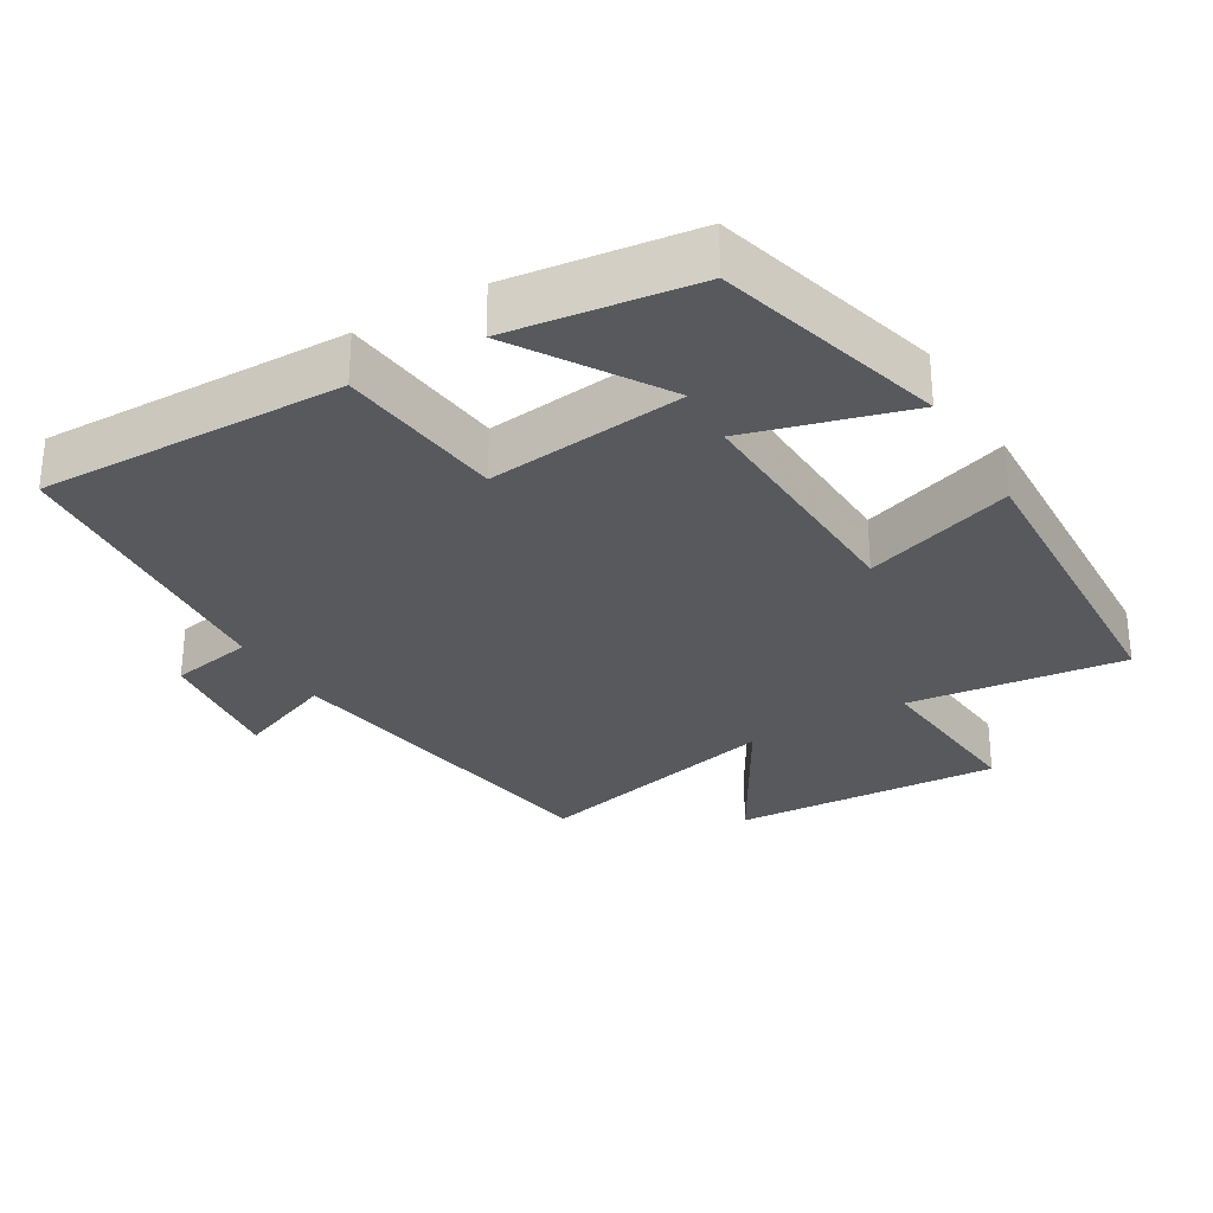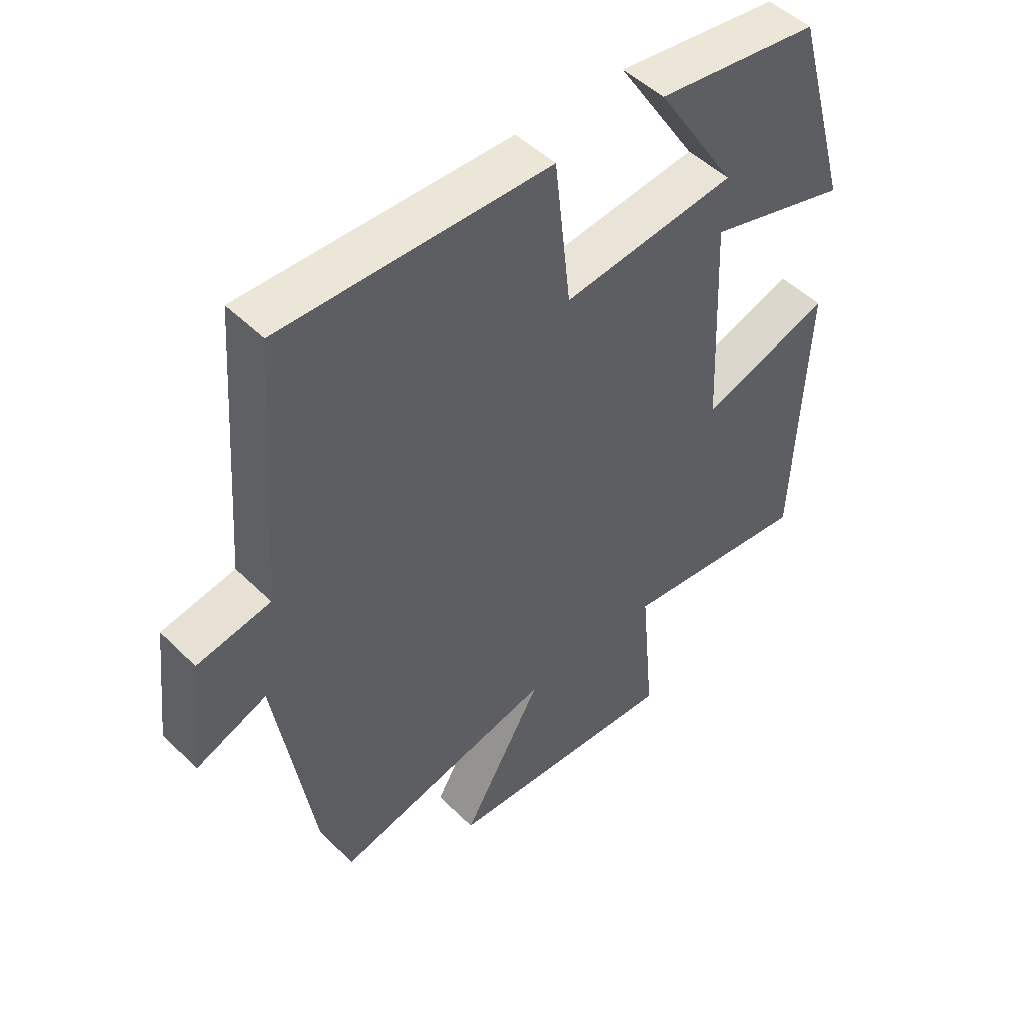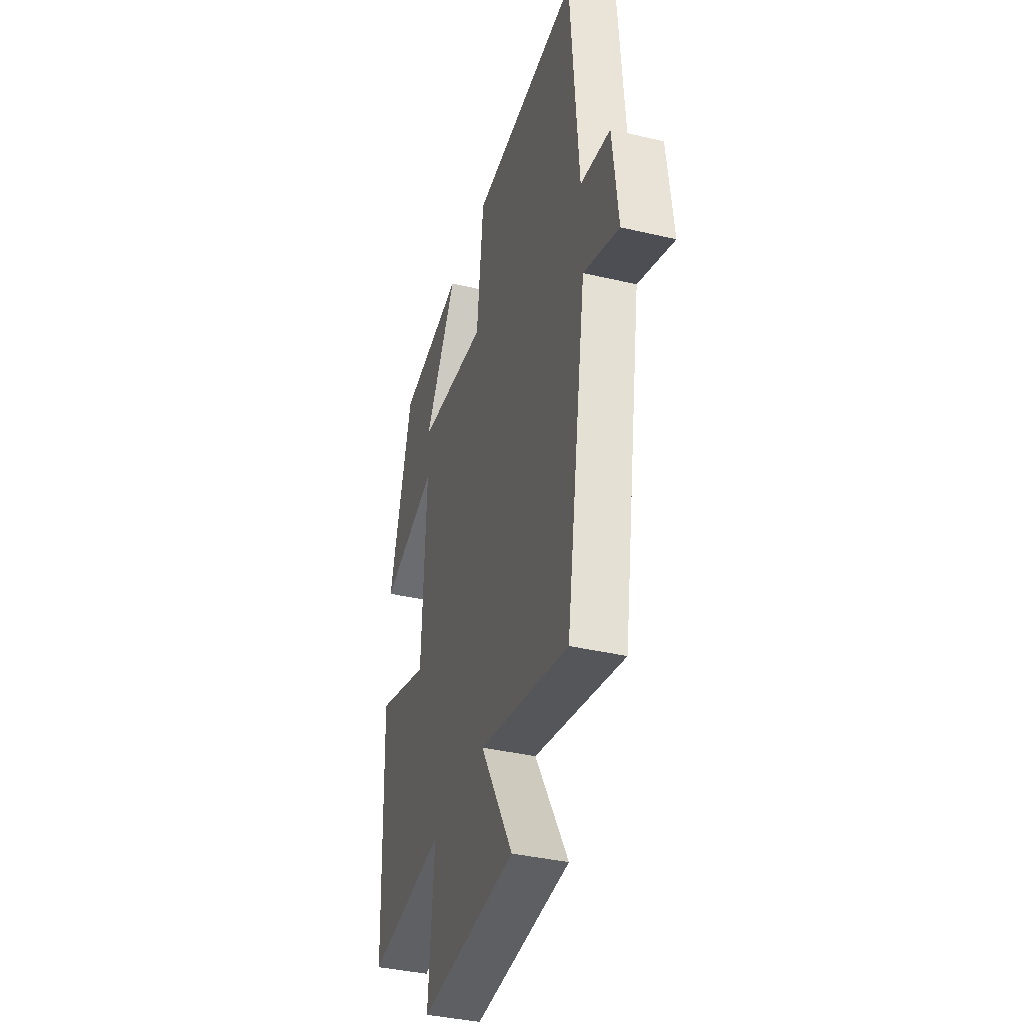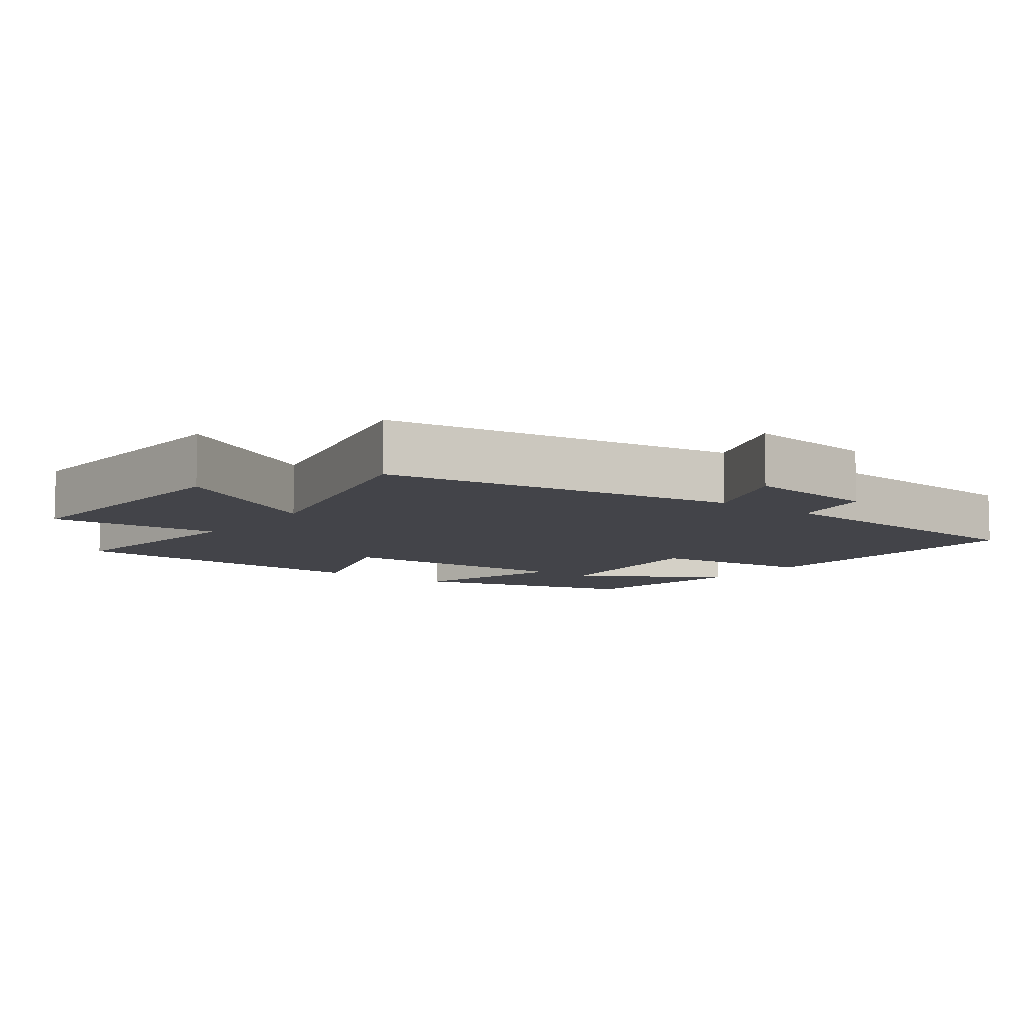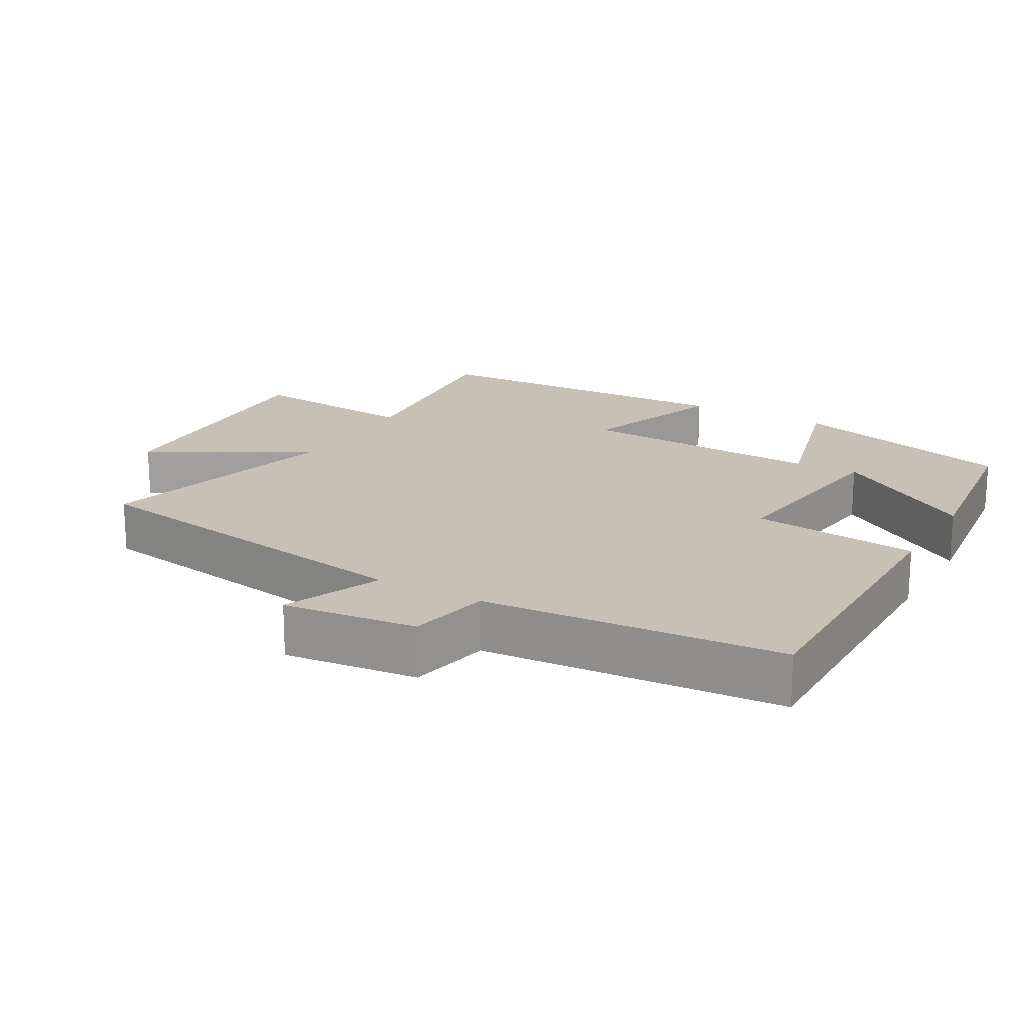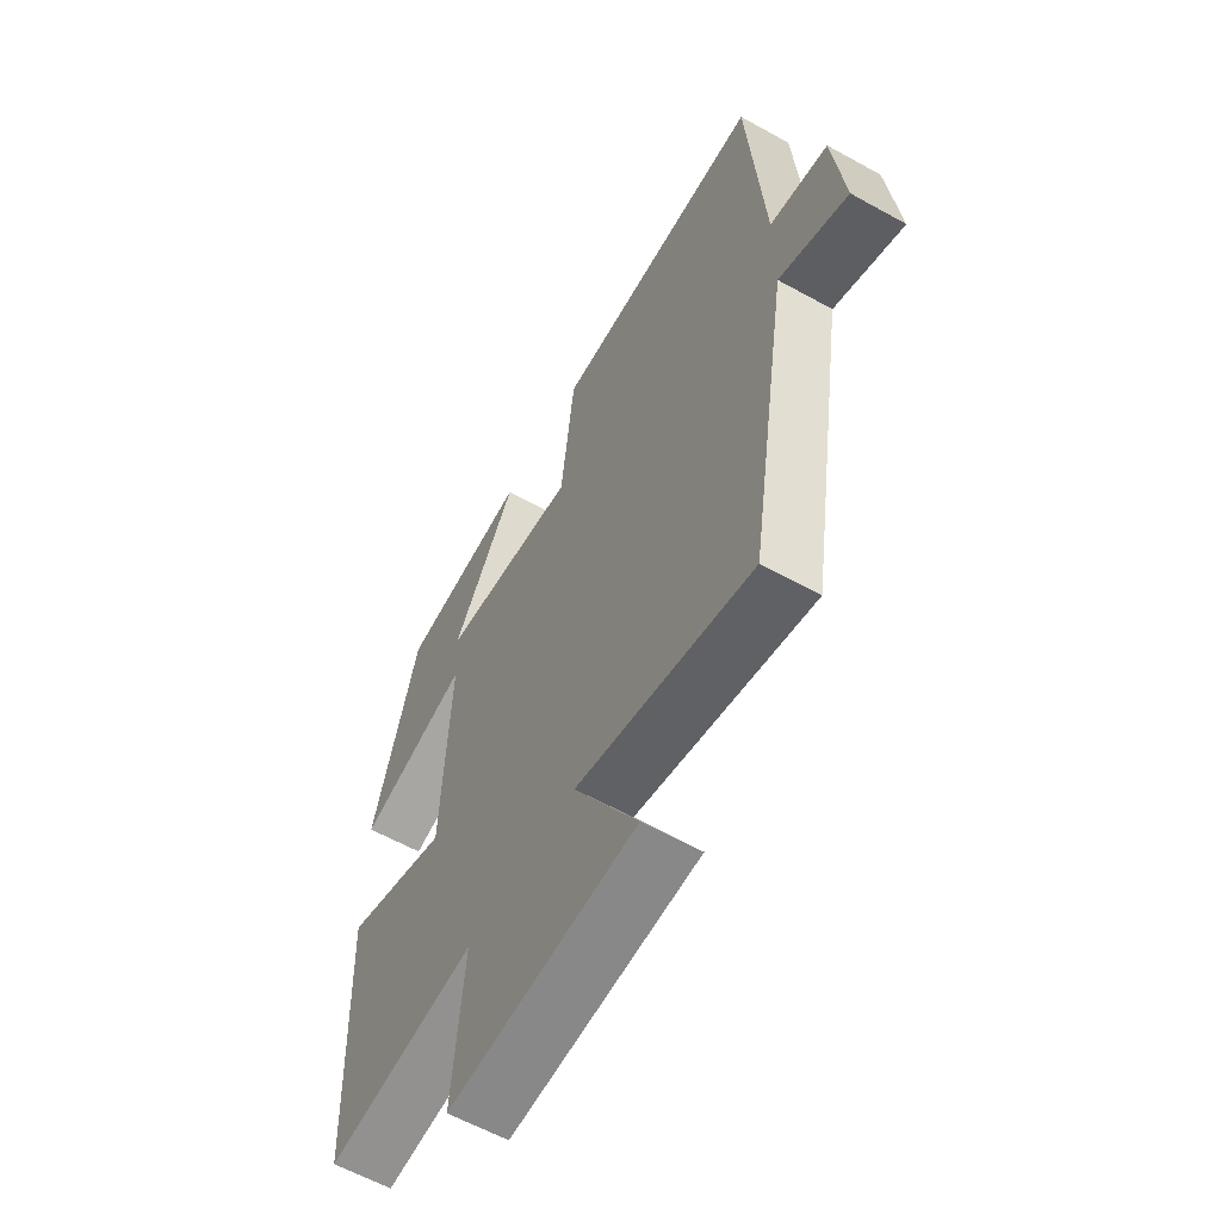
<metadata>
{"format":"obj","ext":"obj","renderer":"f3d","projection":"perspective","resolution":1024,"background":"white","views":[{"elev":-29.3,"azim":30.3,"up":"+Y"},{"elev":49.0,"azim":-42.7,"up":"+Z"},{"elev":-38.6,"azim":-106.4,"up":"+Z"},{"elev":-8.5,"azim":-127.1,"up":"+Y"},{"elev":18.5,"azim":-60.1,"up":"+Y"},{"elev":-60.2,"azim":-119.6,"up":"+Z"}]}
</metadata>
<code>
v -0.468 0.07 0.506
v -0.033 0.07 0.5
v -0.006 0.07 0.261
v 0.276 0.07 0.295
v 0.145 0.07 0.5
v 0.408 0.07 0.467
v 0.5 0.07 0.14
v 0.272 0.07 0.203
v 0.288 0.07 -0.149
v 0.5 0.07 -0.076
v 0.482 0.07 -0.535
v 0.173 0.07 -0.5
v 0.196 0.07 -0.748
v -0.188 0.07 -0.728
v -0.057 0.07 -0.5
v -0.417 0.07 -0.588
v -0.5 0.07 -0.08
v -0.641 0.07 -0.137
v -0.619 0.07 0.055
v -0.5 0.07 0.078
v -0.468 0 0.506
v -0.033 0 0.5
v -0.006 0 0.261
v 0.276 0 0.295
v 0.145 0 0.5
v 0.408 0 0.467
v 0.5 0 0.14
v 0.272 0 0.203
v 0.288 0 -0.149
v 0.5 0 -0.076
v 0.482 0 -0.535
v 0.173 0 -0.5
v 0.196 0 -0.748
v -0.188 0 -0.728
v -0.057 0 -0.5
v -0.417 0 -0.588
v -0.5 0 -0.08
v -0.641 0 -0.137
v -0.619 0 0.055
v -0.5 0 0.078
f 17 18 19 20
f 1 2 3
f 20 1 3
f 17 20 3
f 16 17 3
f 15 16 3
f 12 13 14 15
f 12 15 3 4
f 9 10 11 12
f 8 9 12
f 8 12 4
f 7 8 4
f 4 5 6 7
f 40 39 38 37
f 23 22 21
f 23 21 40
f 23 40 37
f 23 37 36
f 23 36 35
f 35 34 33 32
f 24 23 35 32
f 32 31 30 29
f 32 29 28
f 24 32 28
f 24 28 27
f 27 26 25 24
f 1 21 22 2
f 2 22 23 3
f 3 23 24 4
f 4 24 25 5
f 5 25 26 6
f 6 26 27 7
f 7 27 28 8
f 8 28 29 9
f 9 29 30 10
f 10 30 31 11
f 11 31 32 12
f 12 32 33 13
f 13 33 34 14
f 14 34 35 15
f 15 35 36 16
f 16 36 37 17
f 17 37 38 18
f 18 38 39 19
f 19 39 40 20
f 20 40 21 1

</code>
